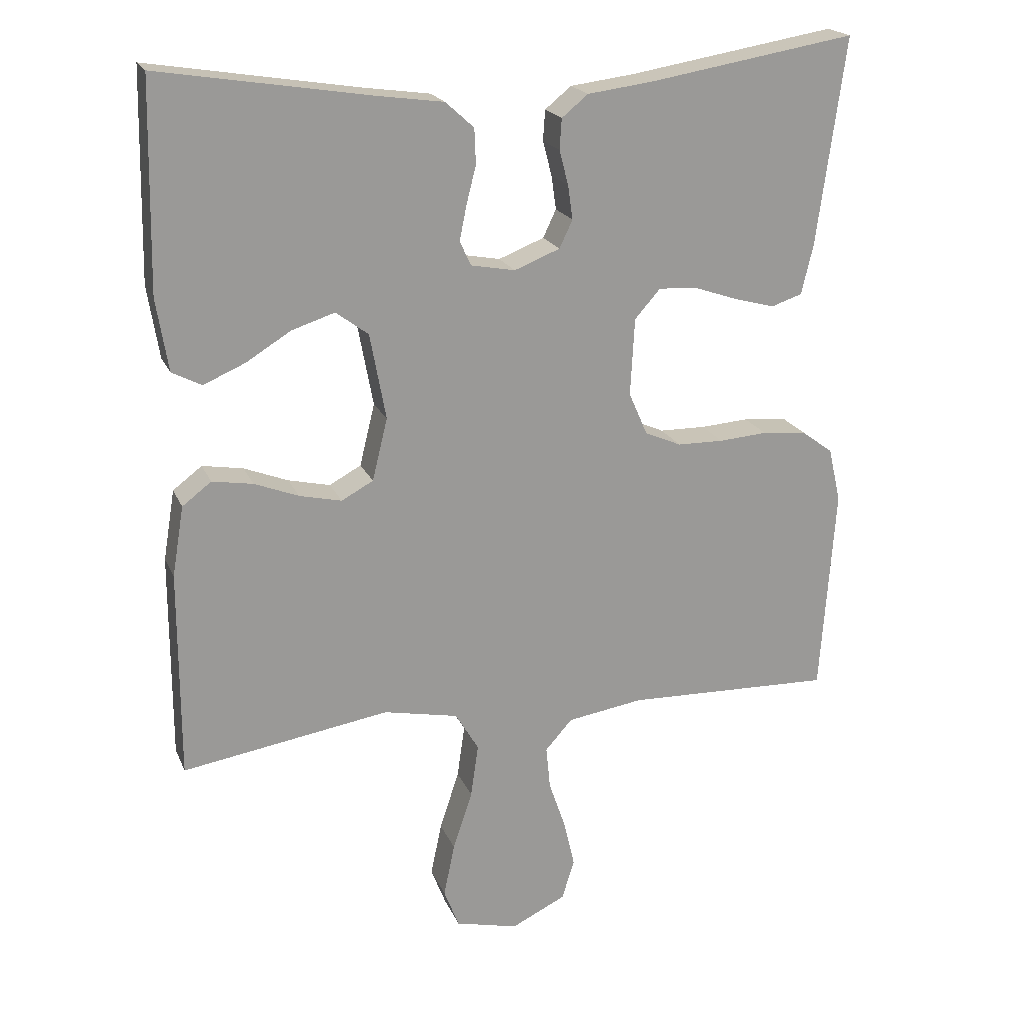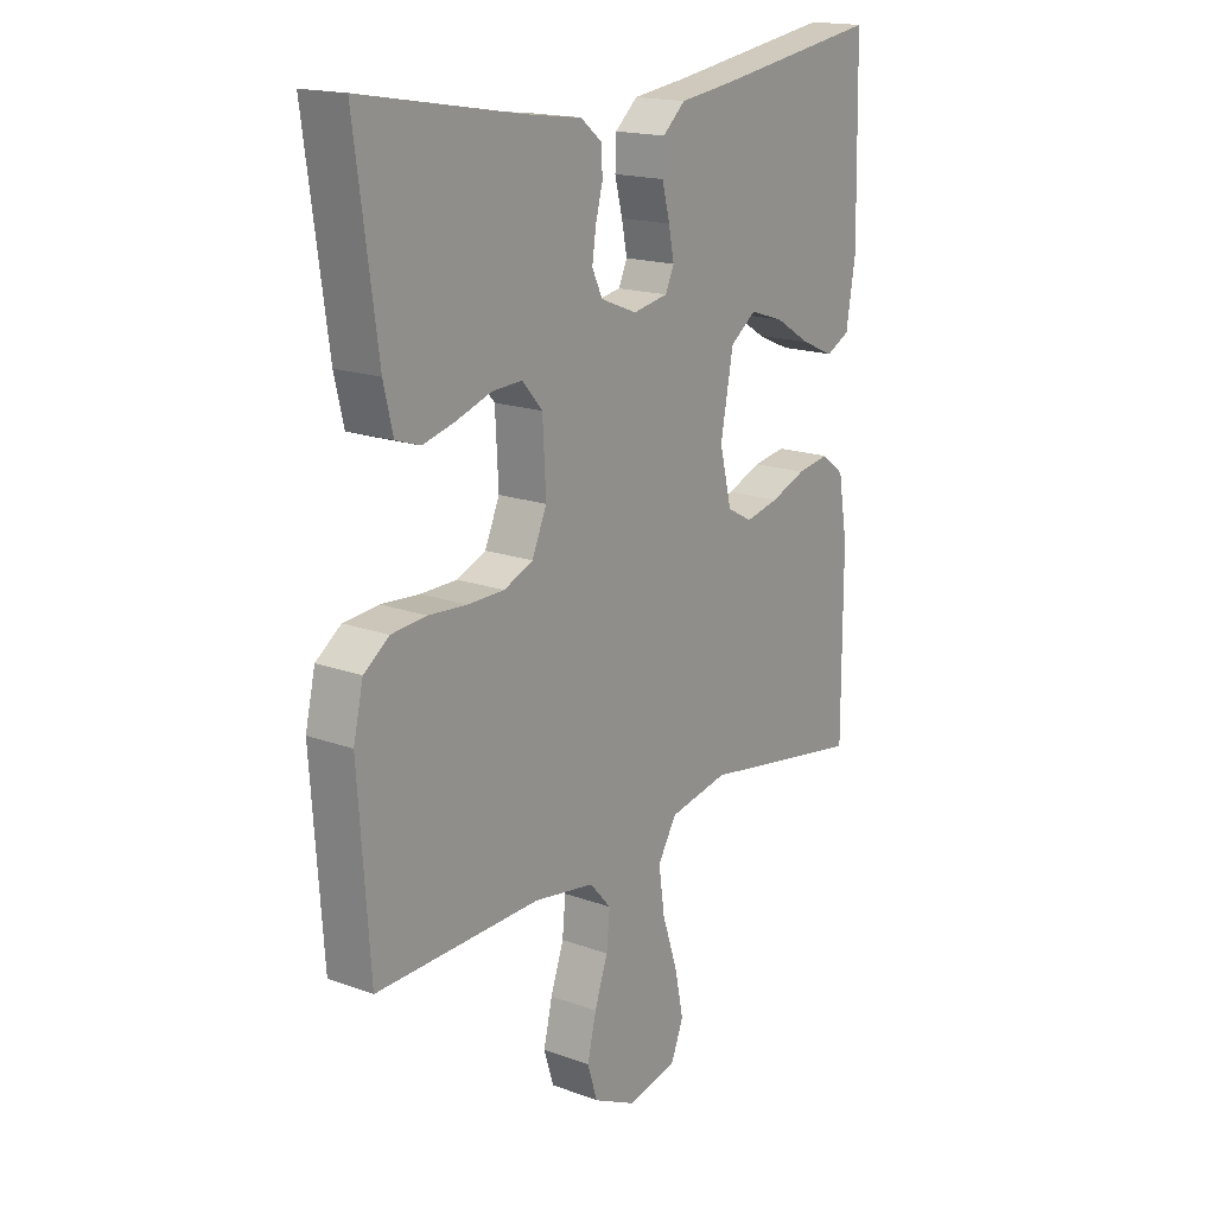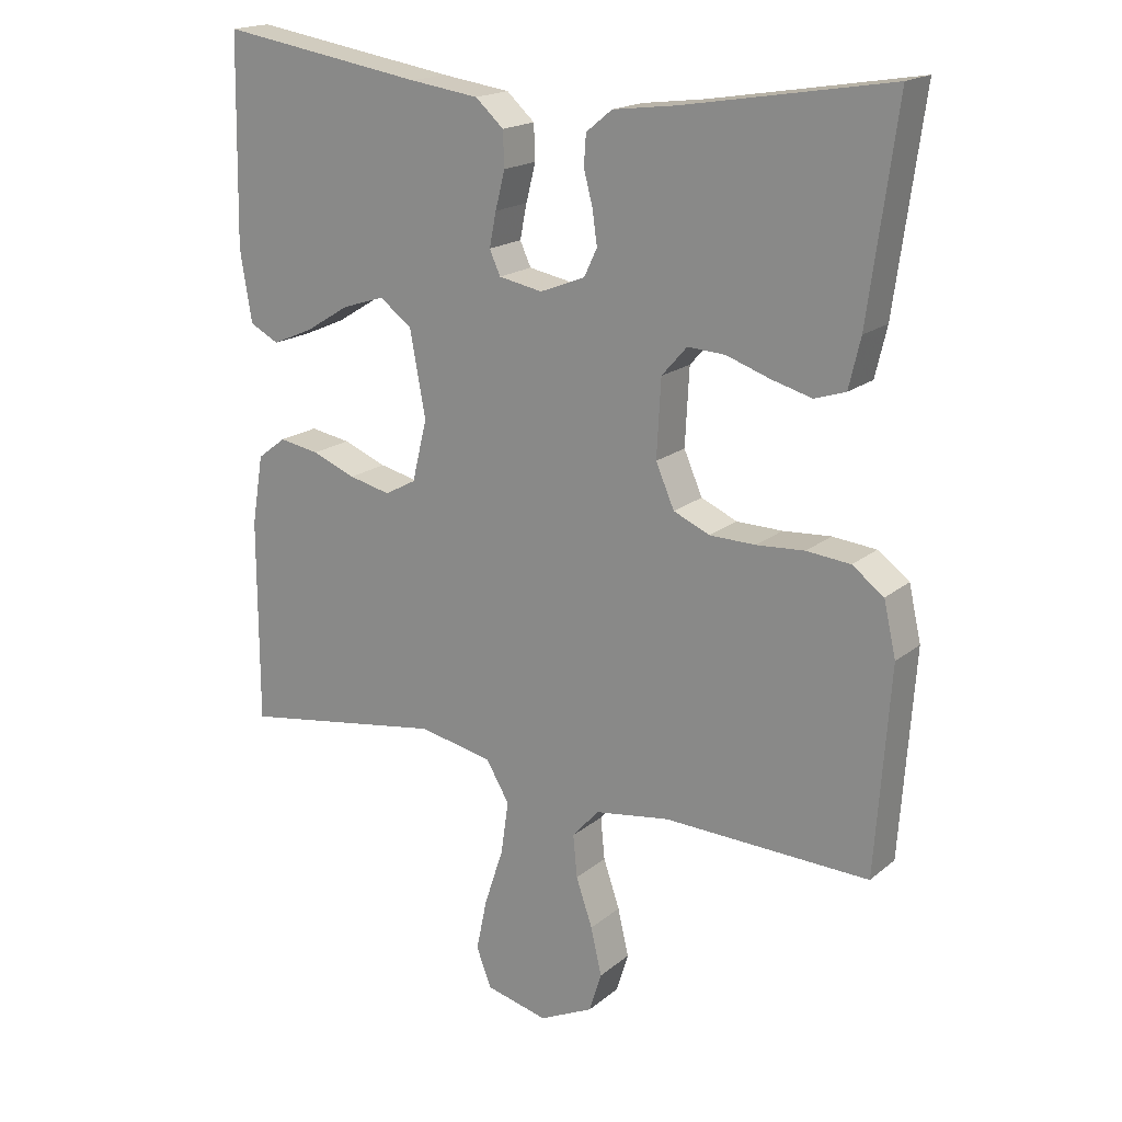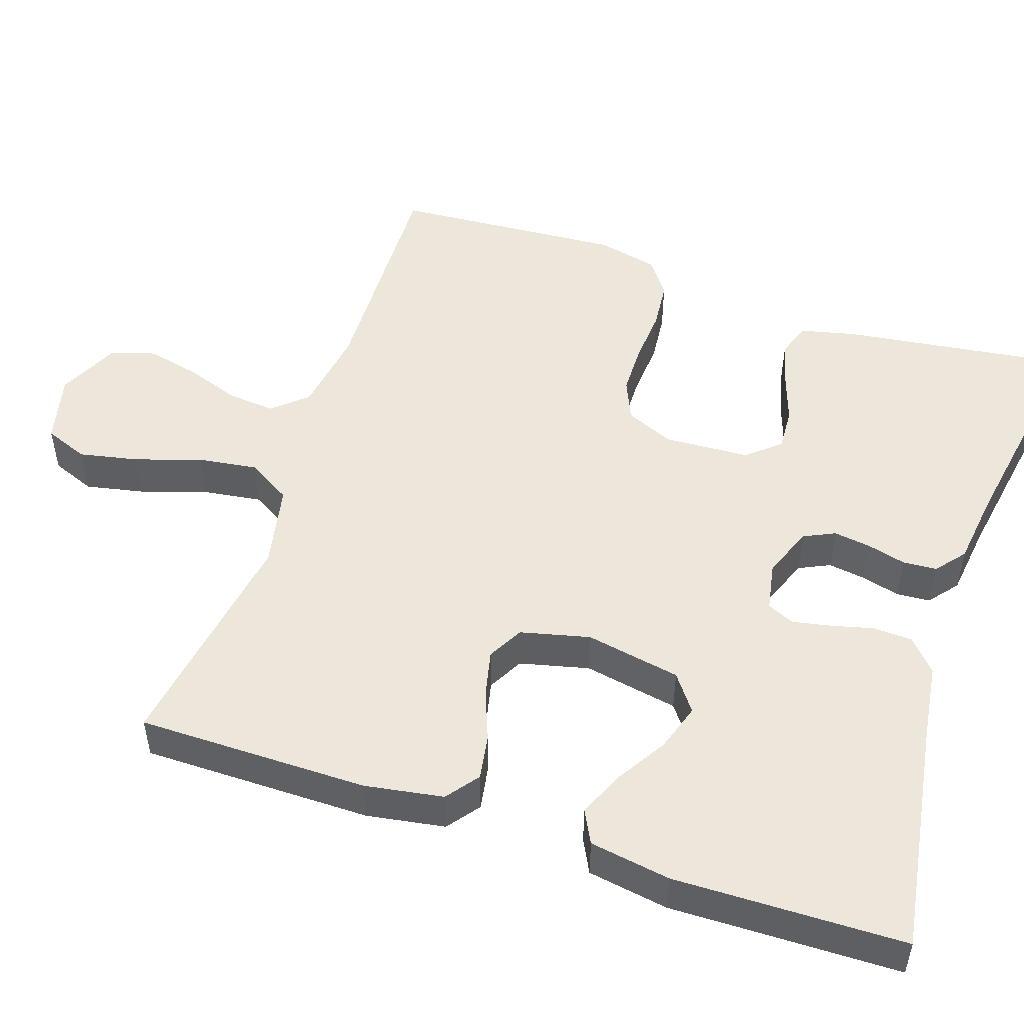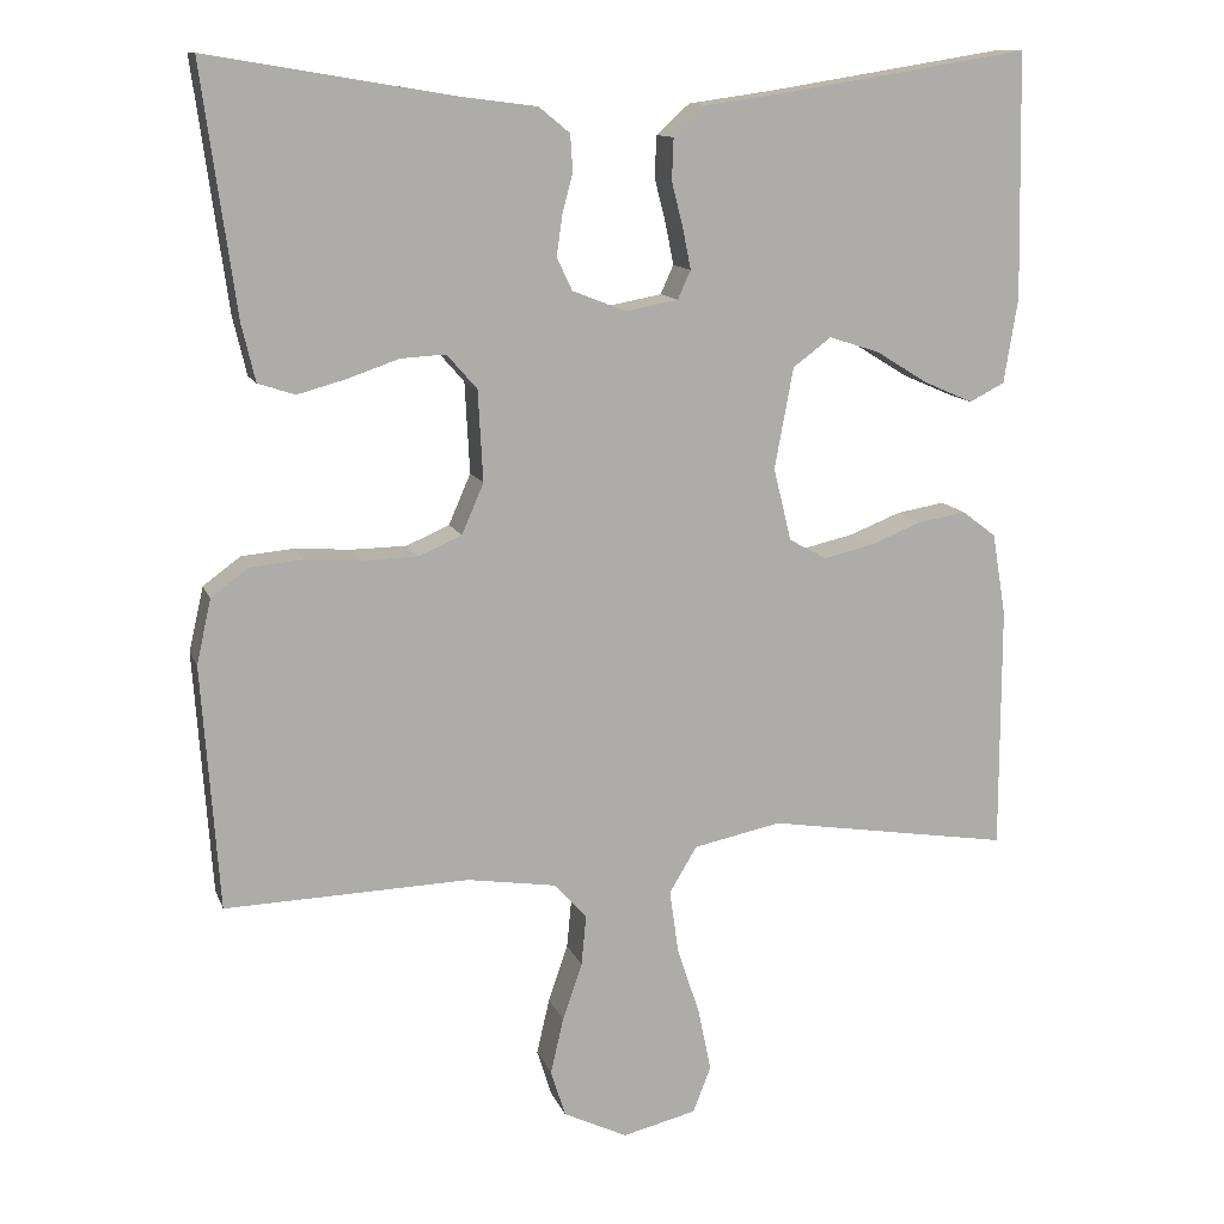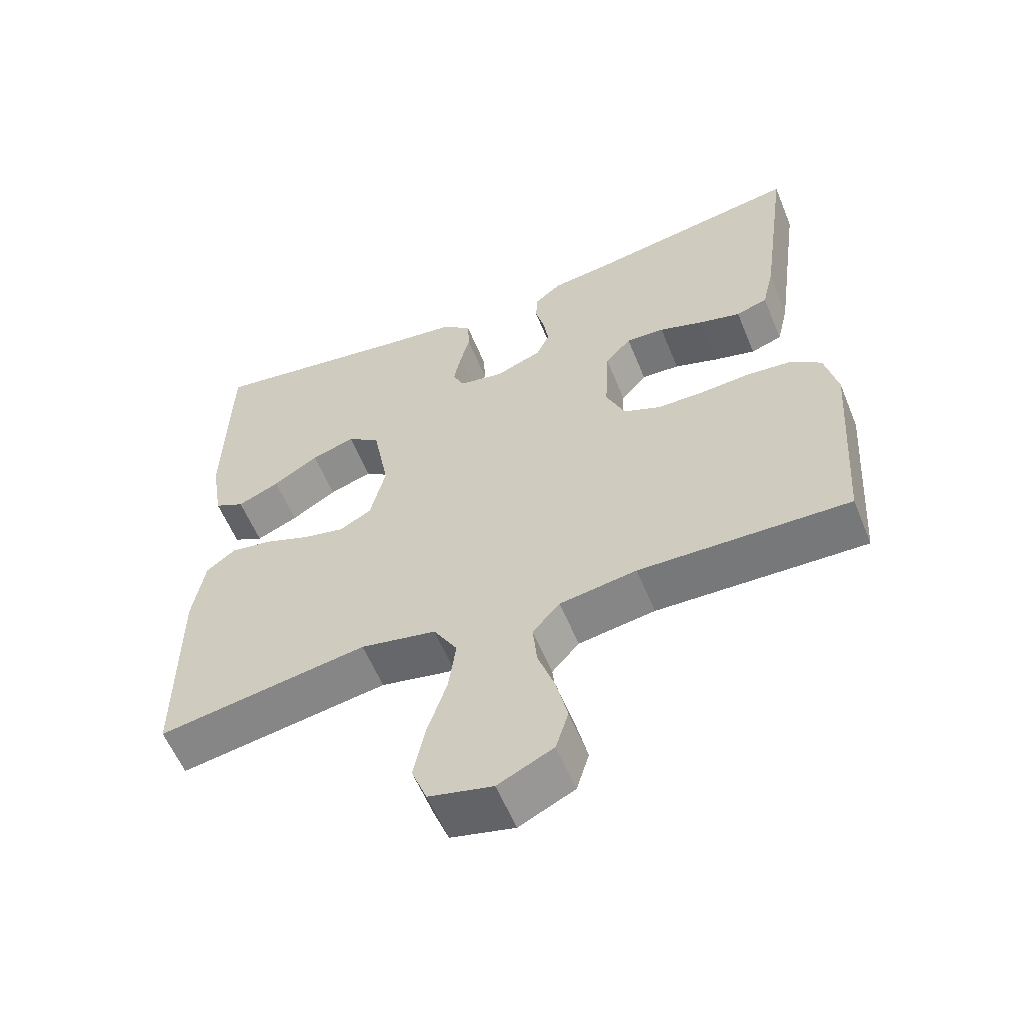
<metadata>
{"format":"obj","ext":"obj","renderer":"f3d","projection":"perspective","resolution":1024,"background":"white","views":[{"elev":20.1,"azim":-18.3,"up":"+Z"},{"elev":17.2,"azim":126.2,"up":"+Z"},{"elev":18.3,"azim":33.6,"up":"+Z"},{"elev":50.5,"azim":-71.4,"up":"+Y"},{"elev":12.4,"azim":164.1,"up":"+Z"},{"elev":-58.2,"azim":22.2,"up":"+Z"}]}
</metadata>
<code>
v -0.5 0.07 0.5
v -0.2 0.07 0.452
v -0.099 0.07 0.438
v -0.058 0.07 0.401
v -0.056 0.07 0.35
v -0.07 0.07 0.295
v -0.08 0.07 0.245
v -0.064 0.07 0.21
v 0 0.07 0.198
v 0.066 0.07 0.224
v 0.085 0.07 0.264
v 0.078 0.07 0.313
v 0.065 0.07 0.363
v 0.068 0.07 0.407
v 0.106 0.07 0.438
v 0.2 0.07 0.45
v 0.5 0.07 0.5
v 0.459 0.07 0.2
v 0.442 0.07 0.128
v 0.397 0.07 0.113
v 0.338 0.07 0.129
v 0.274 0.07 0.151
v 0.219 0.07 0.154
v 0.182 0.07 0.112
v 0.176 0.07 0
v 0.203 0.07 -0.062
v 0.256 0.07 -0.085
v 0.323 0.07 -0.086
v 0.393 0.07 -0.081
v 0.457 0.07 -0.087
v 0.503 0.07 -0.121
v 0.521 0.07 -0.2
v 0.5 0.07 -0.5
v 0.2 0.07 -0.491
v 0.09 0.07 -0.508
v 0.051 0.07 -0.552
v 0.057 0.07 -0.614
v 0.081 0.07 -0.684
v 0.097 0.07 -0.753
v 0.079 0.07 -0.811
v 0 0.07 -0.849
v -0.091 0.07 -0.827
v -0.113 0.07 -0.77
v -0.097 0.07 -0.693
v -0.069 0.07 -0.608
v -0.058 0.07 -0.531
v -0.092 0.07 -0.474
v -0.2 0.07 -0.452
v -0.5 0.07 -0.5
v -0.5 0.07 -0.2
v -0.483 0.07 -0.098
v -0.441 0.07 -0.066
v -0.382 0.07 -0.076
v -0.318 0.07 -0.101
v -0.257 0.07 -0.115
v -0.211 0.07 -0.09
v -0.189 0.07 0
v -0.212 0.07 0.124
v -0.259 0.07 0.159
v -0.321 0.07 0.139
v -0.386 0.07 0.099
v -0.446 0.07 0.073
v -0.489 0.07 0.095
v -0.506 0.07 0.2
v -0.5 0 0.5
v -0.2 0 0.452
v -0.099 0 0.438
v -0.058 0 0.401
v -0.056 0 0.35
v -0.07 0 0.295
v -0.08 0 0.245
v -0.064 0 0.21
v 0 0 0.198
v 0.066 0 0.224
v 0.085 0 0.264
v 0.078 0 0.313
v 0.065 0 0.363
v 0.068 0 0.407
v 0.106 0 0.438
v 0.2 0 0.45
v 0.5 0 0.5
v 0.459 0 0.2
v 0.442 0 0.128
v 0.397 0 0.113
v 0.338 0 0.129
v 0.274 0 0.151
v 0.219 0 0.154
v 0.182 0 0.112
v 0.176 0 0
v 0.203 0 -0.062
v 0.256 0 -0.085
v 0.323 0 -0.086
v 0.393 0 -0.081
v 0.457 0 -0.087
v 0.503 0 -0.121
v 0.521 0 -0.2
v 0.5 0 -0.5
v 0.2 0 -0.491
v 0.09 0 -0.508
v 0.051 0 -0.552
v 0.057 0 -0.614
v 0.081 0 -0.684
v 0.097 0 -0.753
v 0.079 0 -0.811
v 0 0 -0.849
v -0.091 0 -0.827
v -0.113 0 -0.77
v -0.097 0 -0.693
v -0.069 0 -0.608
v -0.058 0 -0.531
v -0.092 0 -0.474
v -0.2 0 -0.452
v -0.5 0 -0.5
v -0.5 0 -0.2
v -0.483 0 -0.098
v -0.441 0 -0.066
v -0.382 0 -0.076
v -0.318 0 -0.101
v -0.257 0 -0.115
v -0.211 0 -0.09
v -0.189 0 0
v -0.212 0 0.124
v -0.259 0 0.159
v -0.321 0 0.139
v -0.386 0 0.099
v -0.446 0 0.073
v -0.489 0 0.095
v -0.506 0 0.2
f 63 64 1 2
f 60 61 62 63
f 59 60 63 2
f 58 59 2 3
f 57 58 3 4
f 56 57 4 5
f 51 52 53 54
f 51 54 55
f 48 49 50 51
f 47 48 51 55
f 46 47 55 56
f 42 43 44 45
f 42 45 46
f 41 42 46
f 40 41 46
f 37 38 39 40
f 37 40 46 56
f 31 32 33 34
f 31 34 35
f 28 29 30 31
f 27 28 31 35
f 26 27 35 36
f 19 20 21 22
f 17 18 19 22
f 16 17 22 23
f 15 16 23 24
f 12 13 14 15
f 11 12 15 24
f 56 5 6
f 56 6 7
f 36 37 56 7
f 25 26 36
f 10 11 24 25
f 9 10 25 36
f 8 9 36
f 7 8 36
f 66 65 128 127
f 127 126 125 124
f 66 127 124 123
f 67 66 123 122
f 68 67 122 121
f 69 68 121 120
f 118 117 116 115
f 119 118 115
f 115 114 113 112
f 119 115 112 111
f 120 119 111 110
f 109 108 107 106
f 110 109 106
f 110 106 105
f 110 105 104
f 104 103 102 101
f 120 110 104 101
f 98 97 96 95
f 99 98 95
f 95 94 93 92
f 99 95 92 91
f 100 99 91 90
f 86 85 84 83
f 86 83 82 81
f 87 86 81 80
f 88 87 80 79
f 79 78 77 76
f 88 79 76 75
f 70 69 120
f 71 70 120
f 71 120 101 100
f 100 90 89
f 89 88 75 74
f 100 89 74 73
f 100 73 72
f 100 72 71
f 1 65 66 2
f 2 66 67 3
f 3 67 68 4
f 4 68 69 5
f 5 69 70 6
f 6 70 71 7
f 7 71 72 8
f 8 72 73 9
f 9 73 74 10
f 10 74 75 11
f 11 75 76 12
f 12 76 77 13
f 13 77 78 14
f 14 78 79 15
f 15 79 80 16
f 16 80 81 17
f 17 81 82 18
f 18 82 83 19
f 19 83 84 20
f 20 84 85 21
f 21 85 86 22
f 22 86 87 23
f 23 87 88 24
f 24 88 89 25
f 25 89 90 26
f 26 90 91 27
f 27 91 92 28
f 28 92 93 29
f 29 93 94 30
f 30 94 95 31
f 31 95 96 32
f 32 96 97 33
f 33 97 98 34
f 34 98 99 35
f 35 99 100 36
f 36 100 101 37
f 37 101 102 38
f 38 102 103 39
f 39 103 104 40
f 40 104 105 41
f 41 105 106 42
f 42 106 107 43
f 43 107 108 44
f 44 108 109 45
f 45 109 110 46
f 46 110 111 47
f 47 111 112 48
f 48 112 113 49
f 49 113 114 50
f 50 114 115 51
f 51 115 116 52
f 52 116 117 53
f 53 117 118 54
f 54 118 119 55
f 55 119 120 56
f 56 120 121 57
f 57 121 122 58
f 58 122 123 59
f 59 123 124 60
f 60 124 125 61
f 61 125 126 62
f 62 126 127 63
f 63 127 128 64
f 64 128 65 1

</code>
